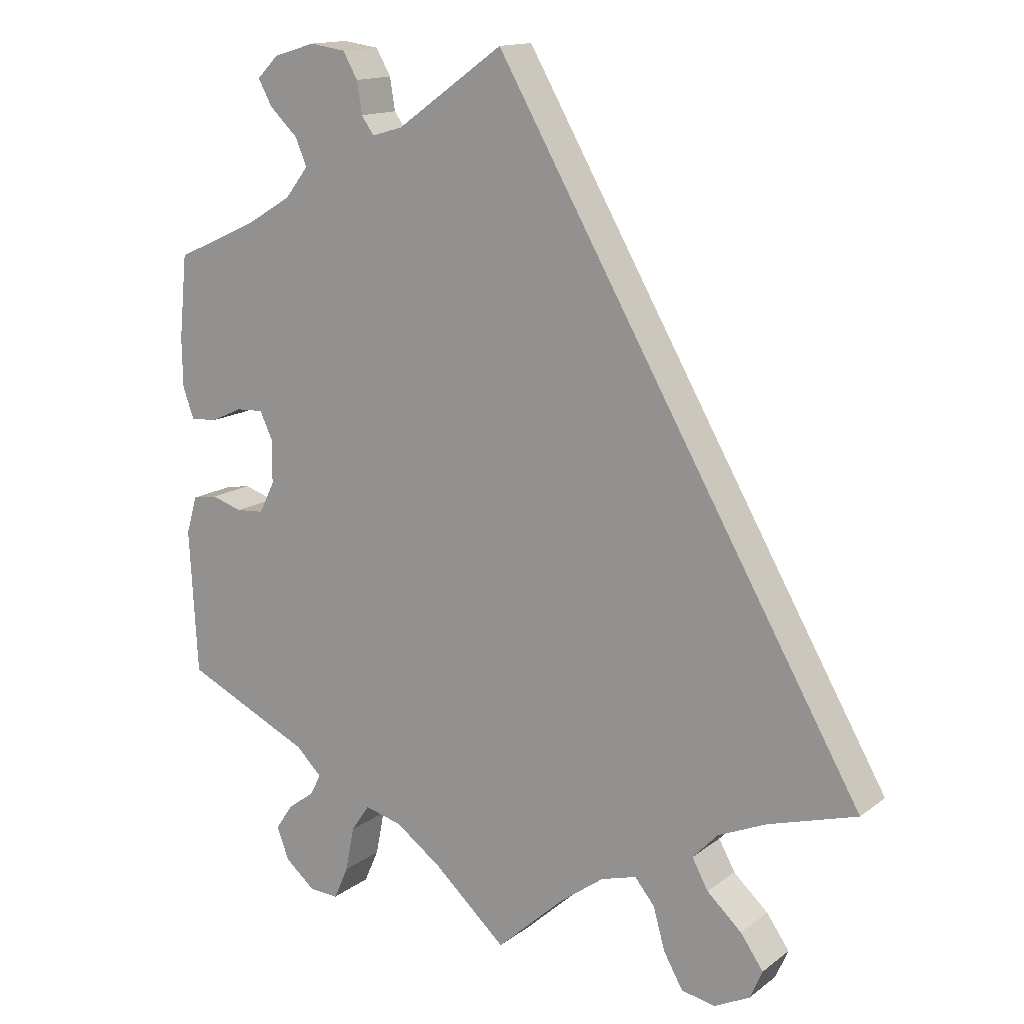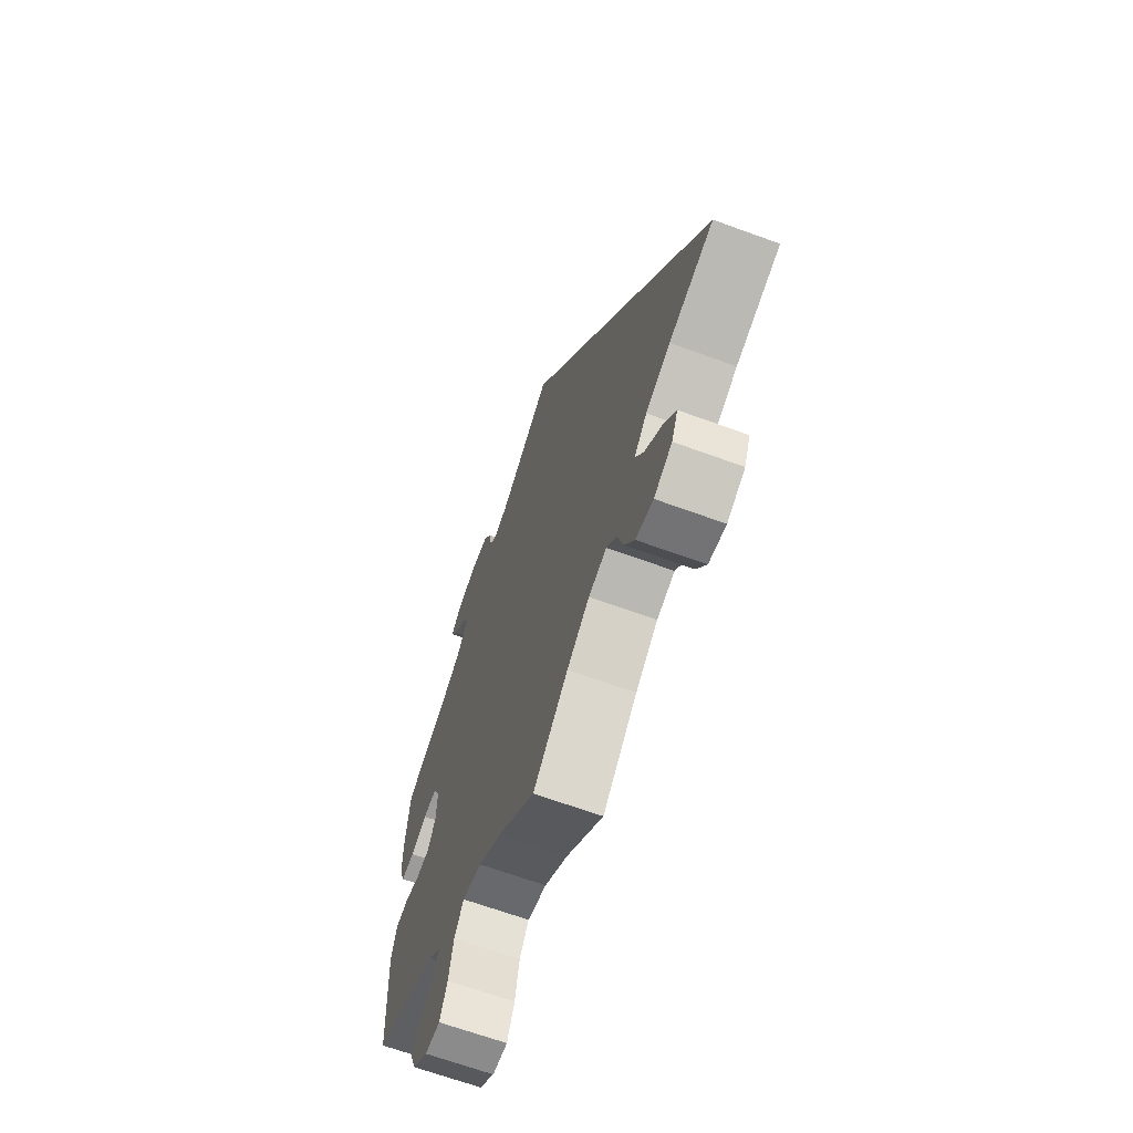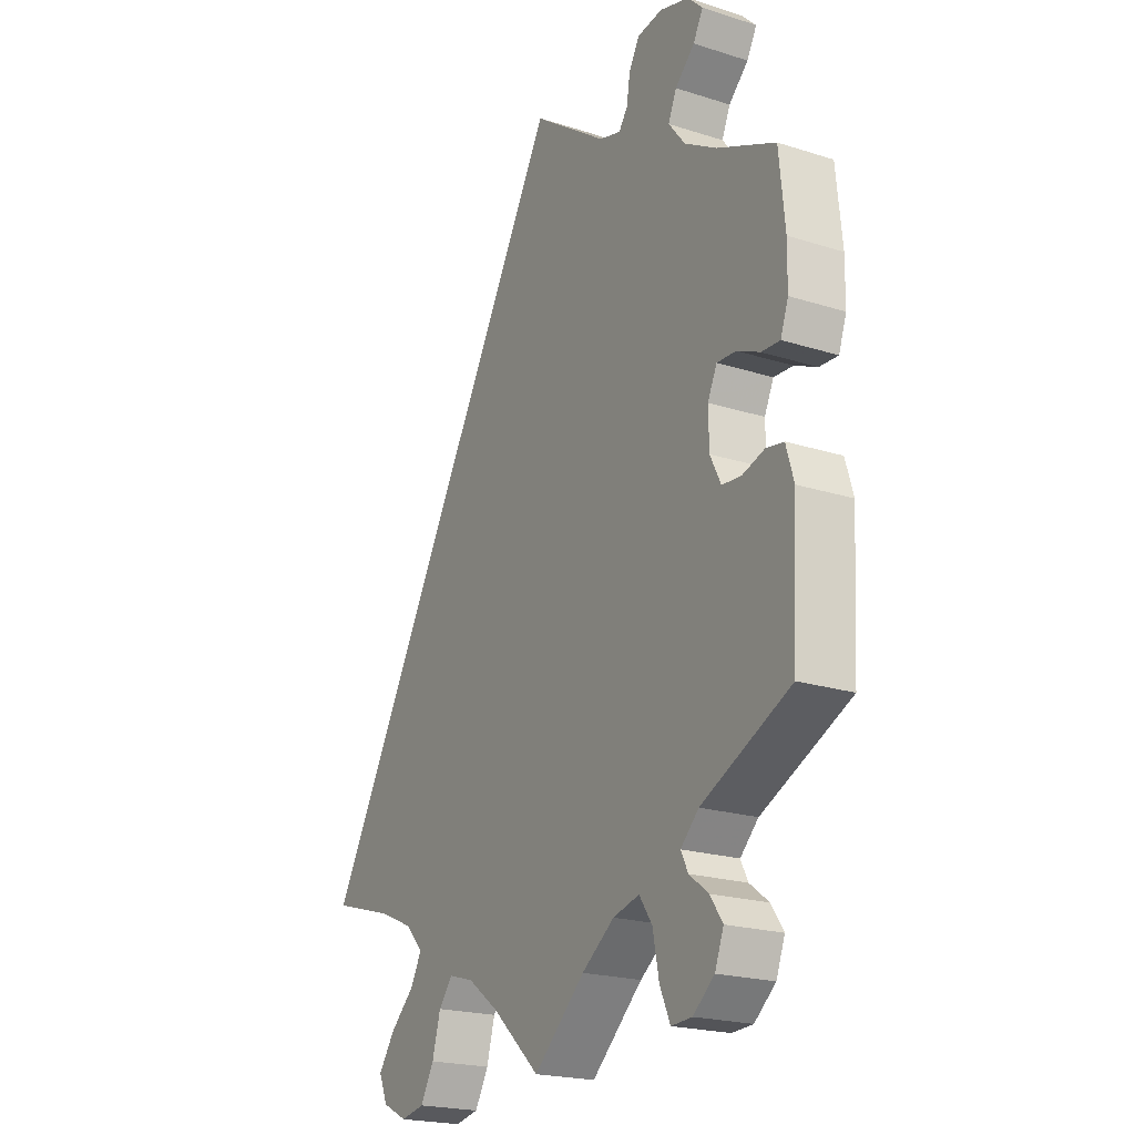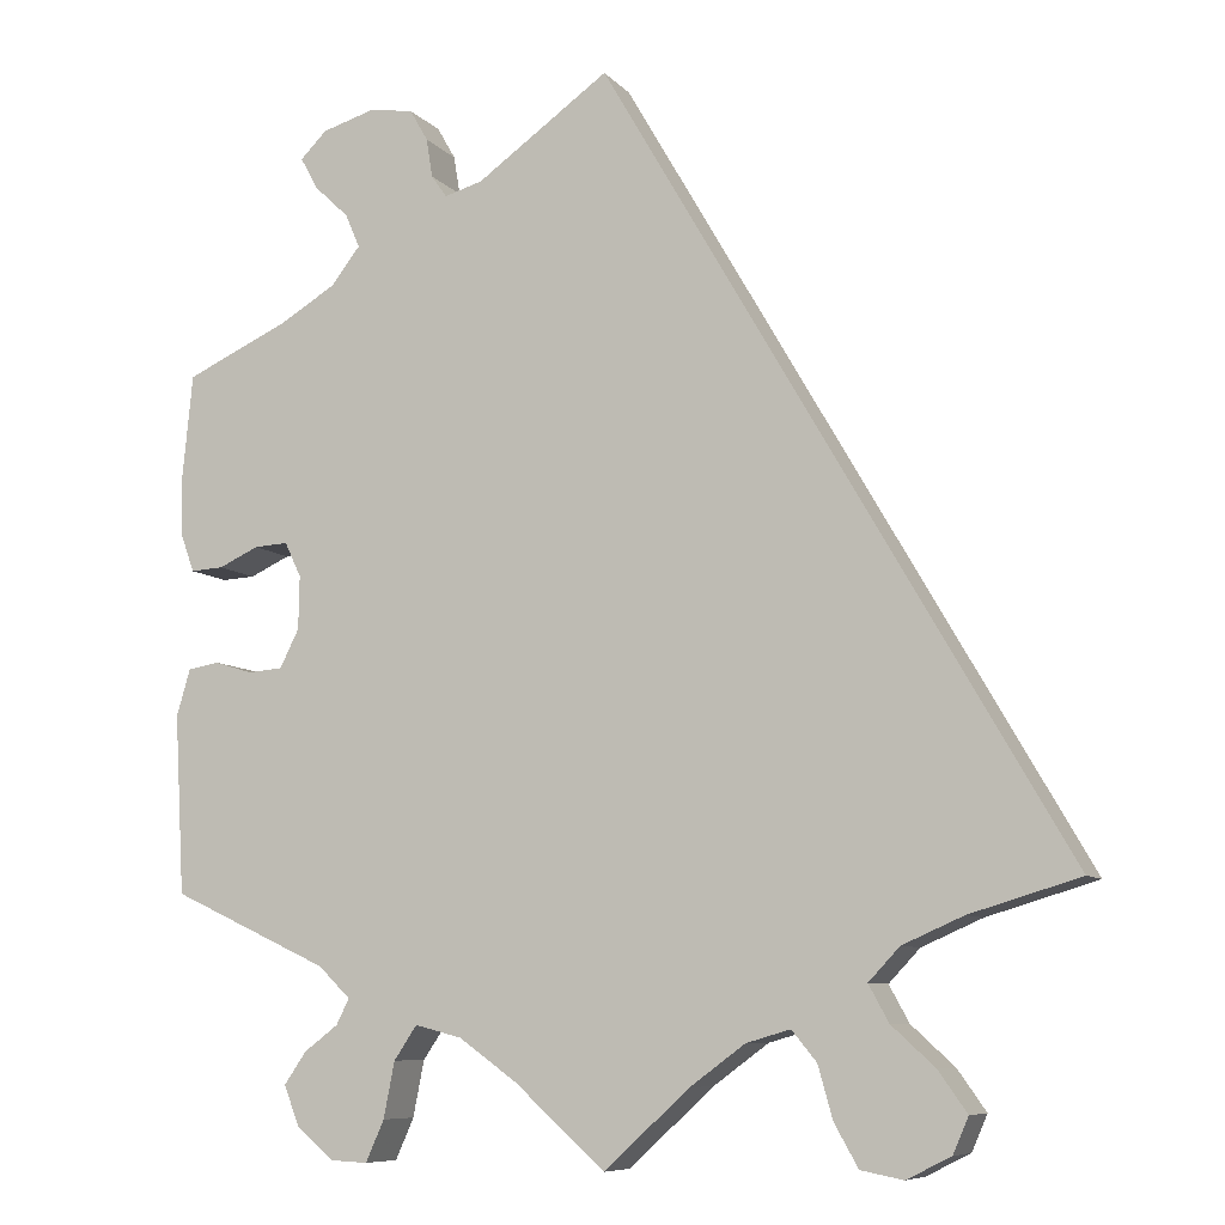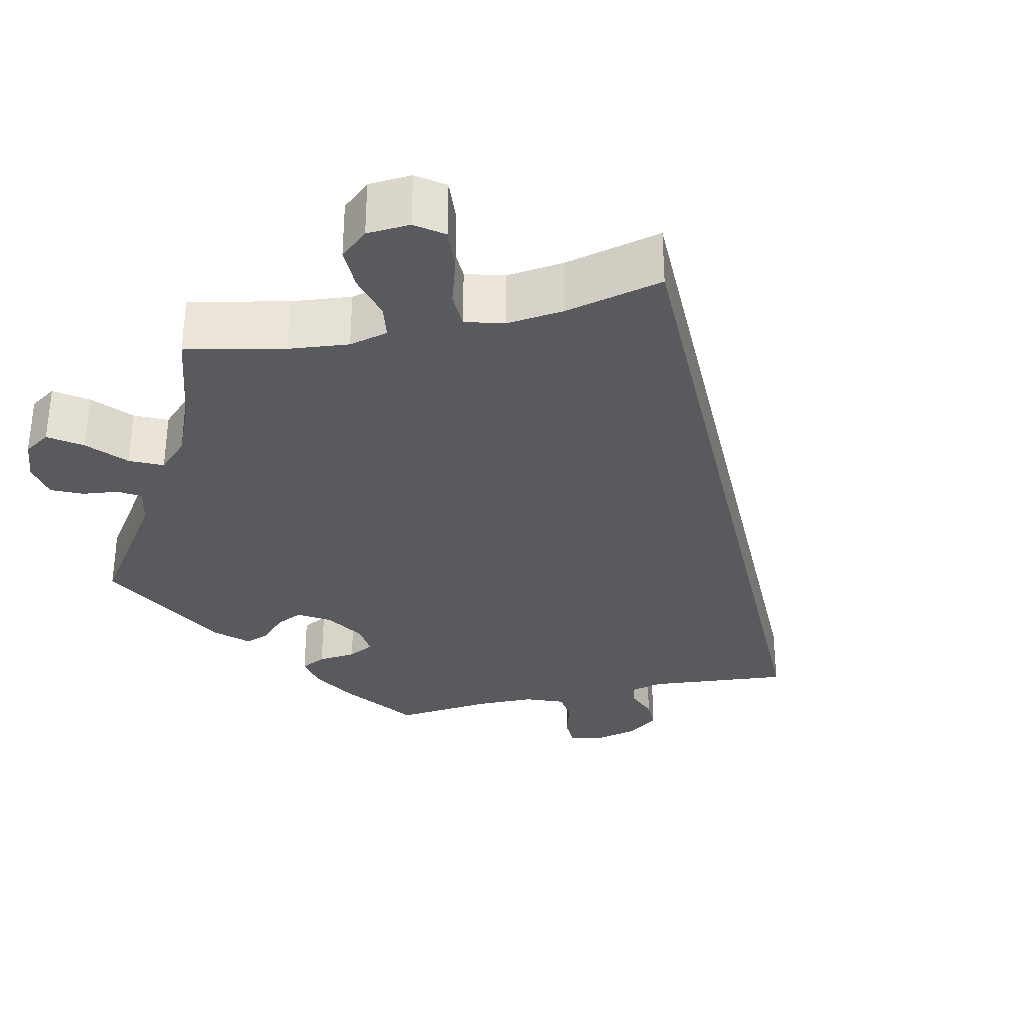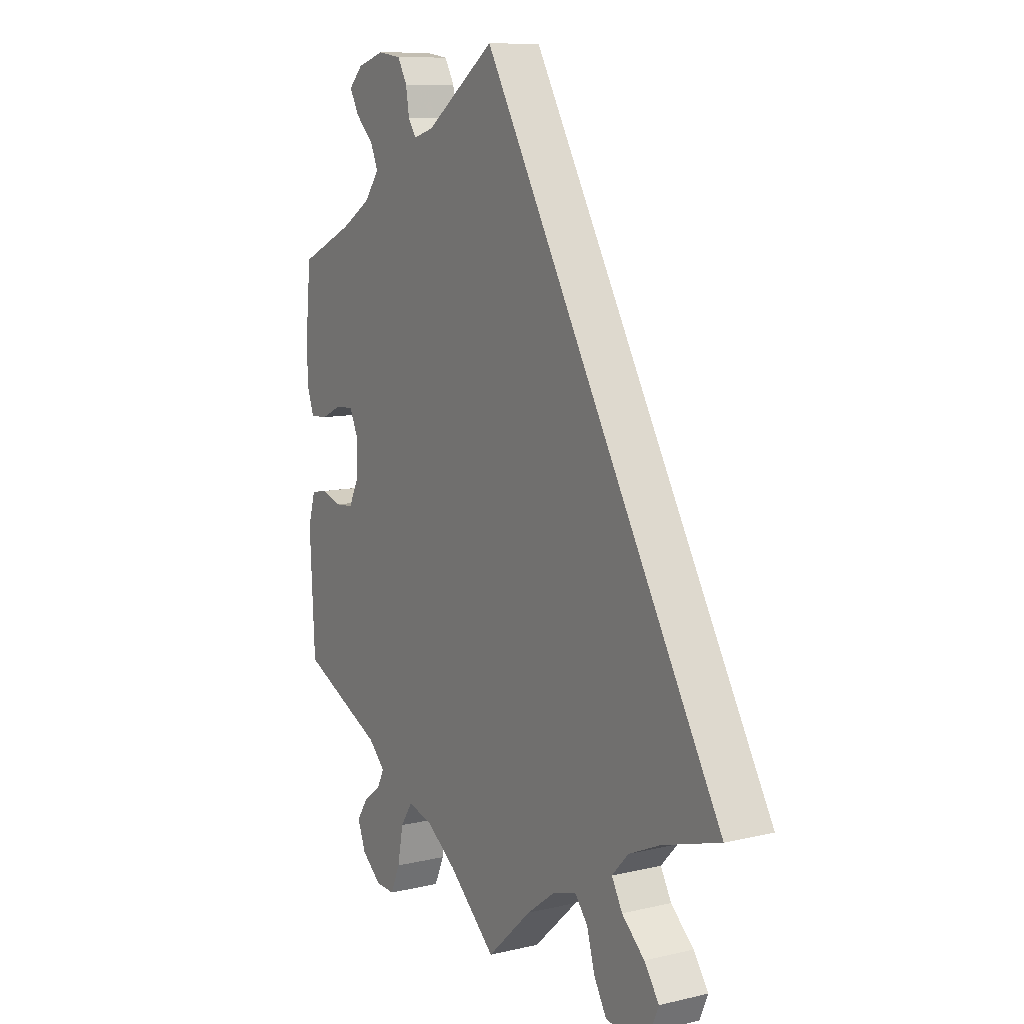
<metadata>
{"format":"obj","ext":"obj","renderer":"f3d","projection":"perspective","resolution":1024,"background":"white","views":[{"elev":14.5,"azim":-147.1,"up":"+Z"},{"elev":-66.8,"azim":-110.1,"up":"+Z"},{"elev":-21.2,"azim":60.5,"up":"+Z"},{"elev":-8.3,"azim":-157.6,"up":"+Z"},{"elev":-31.5,"azim":-136.9,"up":"+Y"},{"elev":9.9,"azim":-121.1,"up":"+Z"}]}
</metadata>
<code>
v -0.093 0.07 -0.493
v -0.153 0.07 -0.449
v -0.201 0.07 -0.435
v -0.228 0.07 -0.468
v -0.244 0.07 -0.525
v -0.27 0.07 -0.571
v -0.316 0.07 -0.58
v -0.364 0.07 -0.556
v -0.381 0.07 -0.517
v -0.35 0.07 -0.473
v -0.303 0.07 -0.43
v -0.281 0.07 -0.39
v -0.315 0.07 -0.354
v -0.381 0.07 -0.325
v -0.501 0.07 -0.289
v 0 0.07 0.578
v 0.145 0.07 0.475
v 0.187 0.07 0.463
v 0.204 0.07 0.487
v 0.211 0.07 0.53
v 0.231 0.07 0.565
v 0.28 0.07 0.572
v 0.337 0.07 0.555
v 0.366 0.07 0.526
v 0.347 0.07 0.491
v 0.309 0.07 0.455
v 0.293 0.07 0.418
v 0.325 0.07 0.377
v 0.387 0.07 0.34
v 0.5 0.07 0.289
v 0.511 0.07 0.177
v 0.51 0.07 0.11
v 0.495 0.07 0.068
v 0.459 0.07 0.07
v 0.415 0.07 0.09
v 0.378 0.07 0.092
v 0.36 0.07 0.054
v 0.361 0.07 -0.004
v 0.382 0.07 -0.046
v 0.42 0.07 -0.049
v 0.462 0.07 -0.036
v 0.496 0.07 -0.042
v 0.511 0.07 -0.093
v 0.5 0.07 -0.289
v 0.328 0.07 -0.369
v 0.293 0.07 -0.403
v 0.307 0.07 -0.431
v 0.344 0.07 -0.459
v 0.368 0.07 -0.494
v 0.351 0.07 -0.538
v 0.31 0.07 -0.572
v 0.27 0.07 -0.574
v 0.25 0.07 -0.529
v 0.238 0.07 -0.468
v 0.213 0.07 -0.431
v 0.162 0.07 -0.444
v 0.099 0.07 -0.489
v 0 0.07 -0.578
v -0.093 0 -0.493
v -0.153 0 -0.449
v -0.201 0 -0.435
v -0.228 0 -0.468
v -0.244 0 -0.525
v -0.27 0 -0.571
v -0.316 0 -0.58
v -0.364 0 -0.556
v -0.381 0 -0.517
v -0.35 0 -0.473
v -0.303 0 -0.43
v -0.281 0 -0.39
v -0.315 0 -0.354
v -0.381 0 -0.325
v -0.501 0 -0.289
v 0 0 0.578
v 0.145 0 0.475
v 0.187 0 0.463
v 0.204 0 0.487
v 0.211 0 0.53
v 0.231 0 0.565
v 0.28 0 0.572
v 0.337 0 0.555
v 0.366 0 0.526
v 0.347 0 0.491
v 0.309 0 0.455
v 0.293 0 0.418
v 0.325 0 0.377
v 0.387 0 0.34
v 0.5 0 0.289
v 0.511 0 0.177
v 0.51 0 0.11
v 0.495 0 0.068
v 0.459 0 0.07
v 0.415 0 0.09
v 0.378 0 0.092
v 0.36 0 0.054
v 0.361 0 -0.004
v 0.382 0 -0.046
v 0.42 0 -0.049
v 0.462 0 -0.036
v 0.496 0 -0.042
v 0.511 0 -0.093
v 0.5 0 -0.289
v 0.328 0 -0.369
v 0.293 0 -0.403
v 0.307 0 -0.431
v 0.344 0 -0.459
v 0.368 0 -0.494
v 0.351 0 -0.538
v 0.31 0 -0.572
v 0.27 0 -0.574
v 0.25 0 -0.529
v 0.238 0 -0.468
v 0.213 0 -0.431
v 0.162 0 -0.444
v 0.099 0 -0.489
v 0 0 -0.578
f 57 58 1
f 56 57 1 2
f 55 56 2 3
f 51 52 53 54
f 51 54 55
f 50 51 55
f 47 48 49 50
f 46 47 50 55
f 45 46 55 3
f 43 44 45 3
f 40 41 42 43
f 39 40 43 3
f 32 33 34 35
f 32 35 36
f 29 30 31 32
f 28 29 32 36
f 27 28 36 37
f 23 24 25 26
f 23 26 27
f 22 23 27
f 19 20 21 22
f 18 19 22 27
f 17 18 27 37
f 14 15 16 17
f 13 14 17 37
f 8 9 10 11
f 8 11 12
f 7 8 12
f 4 5 6 7
f 4 7 12
f 3 4 12
f 38 39 3 12
f 12 13 37 38
f 59 116 115
f 60 59 115 114
f 61 60 114 113
f 112 111 110 109
f 113 112 109
f 113 109 108
f 108 107 106 105
f 113 108 105 104
f 61 113 104 103
f 61 103 102 101
f 101 100 99 98
f 61 101 98 97
f 93 92 91 90
f 94 93 90
f 90 89 88 87
f 94 90 87 86
f 95 94 86 85
f 84 83 82 81
f 85 84 81
f 85 81 80
f 80 79 78 77
f 85 80 77 76
f 95 85 76 75
f 75 74 73 72
f 95 75 72 71
f 69 68 67 66
f 70 69 66
f 70 66 65
f 65 64 63 62
f 70 65 62
f 70 62 61
f 70 61 97 96
f 96 95 71 70
f 1 59 60 2
f 2 60 61 3
f 3 61 62 4
f 4 62 63 5
f 5 63 64 6
f 6 64 65 7
f 7 65 66 8
f 8 66 67 9
f 9 67 68 10
f 10 68 69 11
f 11 69 70 12
f 12 70 71 13
f 13 71 72 14
f 14 72 73 15
f 15 73 74 16
f 16 74 75 17
f 17 75 76 18
f 18 76 77 19
f 19 77 78 20
f 20 78 79 21
f 21 79 80 22
f 22 80 81 23
f 23 81 82 24
f 24 82 83 25
f 25 83 84 26
f 26 84 85 27
f 27 85 86 28
f 28 86 87 29
f 29 87 88 30
f 30 88 89 31
f 31 89 90 32
f 32 90 91 33
f 33 91 92 34
f 34 92 93 35
f 35 93 94 36
f 36 94 95 37
f 37 95 96 38
f 38 96 97 39
f 39 97 98 40
f 40 98 99 41
f 41 99 100 42
f 42 100 101 43
f 43 101 102 44
f 44 102 103 45
f 45 103 104 46
f 46 104 105 47
f 47 105 106 48
f 48 106 107 49
f 49 107 108 50
f 50 108 109 51
f 51 109 110 52
f 52 110 111 53
f 53 111 112 54
f 54 112 113 55
f 55 113 114 56
f 56 114 115 57
f 57 115 116 58
f 58 116 59 1

</code>
